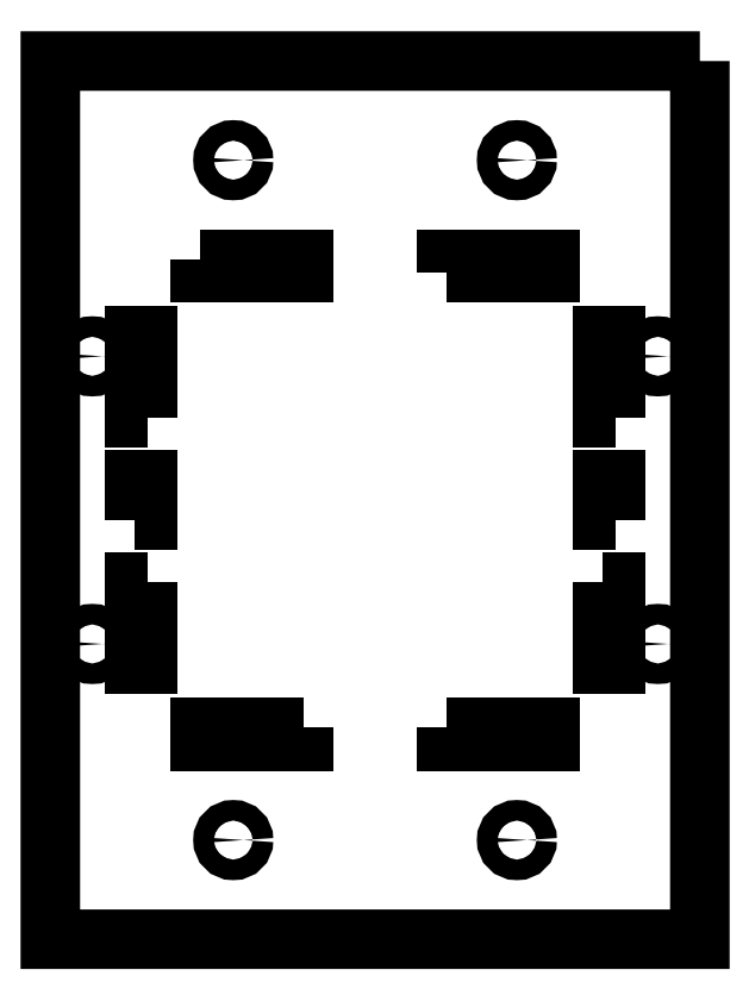
<metadata>
{"format":"dxf","ext":"dxf","renderer":"ezdxf+matplotlib","layout":"modelspace","background":"white","min_lineweight":24,"dpi":150}
</metadata>
<code>
0
SECTION
2
ENTITIES
0
LWPOLYLINE
8
0
90
4
70
1
43
0
10
654.3
20
89.22
10
651.1
20
89.22
10
651.1
20
99.22
10
654.3
20
99.22
0
LWPOLYLINE
8
0
90
4
70
1
43
0
10
553.2
20
152.8
10
553.2
20
149.6
10
578.2
20
149.6
10
578.2
20
152.8
0
LWPOLYLINE
8
0
90
4
70
1
43
0
10
540.3
20
114.2
10
537.1
20
114.2
10
537.1
20
134.2
10
540.3
20
134.2
0
LWPOLYLINE
8
0
90
4
70
1
43
0
10
654.3
20
114.2
10
654.3
20
134.2
10
651.1
20
134.2
10
651.1
20
114.2
0
LWPOLYLINE
8
0
90
4
70
1
43
0
10
613.2
20
149.6
10
638.2
20
149.6
10
638.2
20
152.8
10
613.2
20
152.8
0
CIRCLE
8
0
10
630.2
20
177
30
0
40
2.5
210
0
220
0
230
1
0
LWPOLYLINE
8
0
90
4
70
1
43
0
10
578.2
20
38.82
10
553.2
20
38.82
10
553.2
20
35.62
10
578.2
20
35.62
0
LWPOLYLINE
8
0
90
4
70
1
43
0
10
540.3
20
74.22
10
537.1
20
74.22
10
537.1
20
54.22
10
540.3
20
54.22
0
LWPOLYLINE
8
0
90
4
70
1
43
0
10
674.7
20
201.1
10
674.7
20
-12.64
10
516.7
20
-12.64
10
516.7
20
201.1
0
CIRCLE
8
0
10
561.2
20
11.49
30
0
40
2.5
210
0
220
0
230
1
0
LWPOLYLINE
8
0
90
4
70
1
43
0
10
537.1
20
89.22
10
540.3
20
89.22
10
540.3
20
99.22
10
537.1
20
99.22
0
LWPOLYLINE
8
0
90
4
70
1
43
0
10
613.2
20
38.82
10
613.2
20
35.62
10
638.2
20
35.62
10
638.2
20
38.82
0
LWPOLYLINE
8
0
90
4
70
1
43
0
10
651.1
20
74.22
10
654.3
20
74.22
10
654.3
20
54.22
10
651.1
20
54.22
0
CIRCLE
8
0
10
630.2
20
11.49
30
0
40
2.5
210
0
220
0
230
1
0
CIRCLE
8
0
10
561.2
20
177
30
0
40
2.5
210
0
220
0
230
1
0
CIRCLE
8
0
10
526.9
20
129.2
30
0
40
2.5
210
0
220
0
230
1
0
CIRCLE
8
0
10
526.9
20
59.22
30
0
40
2.5
210
0
220
0
230
1
0
CIRCLE
8
0
10
664.5
20
59.22
30
0
40
2.5
210
0
220
0
230
1
0
CIRCLE
8
0
10
664.5
20
129.2
30
0
40
2.5
210
0
220
0
230
1
0
ENDSEC
0
EOF

</code>
